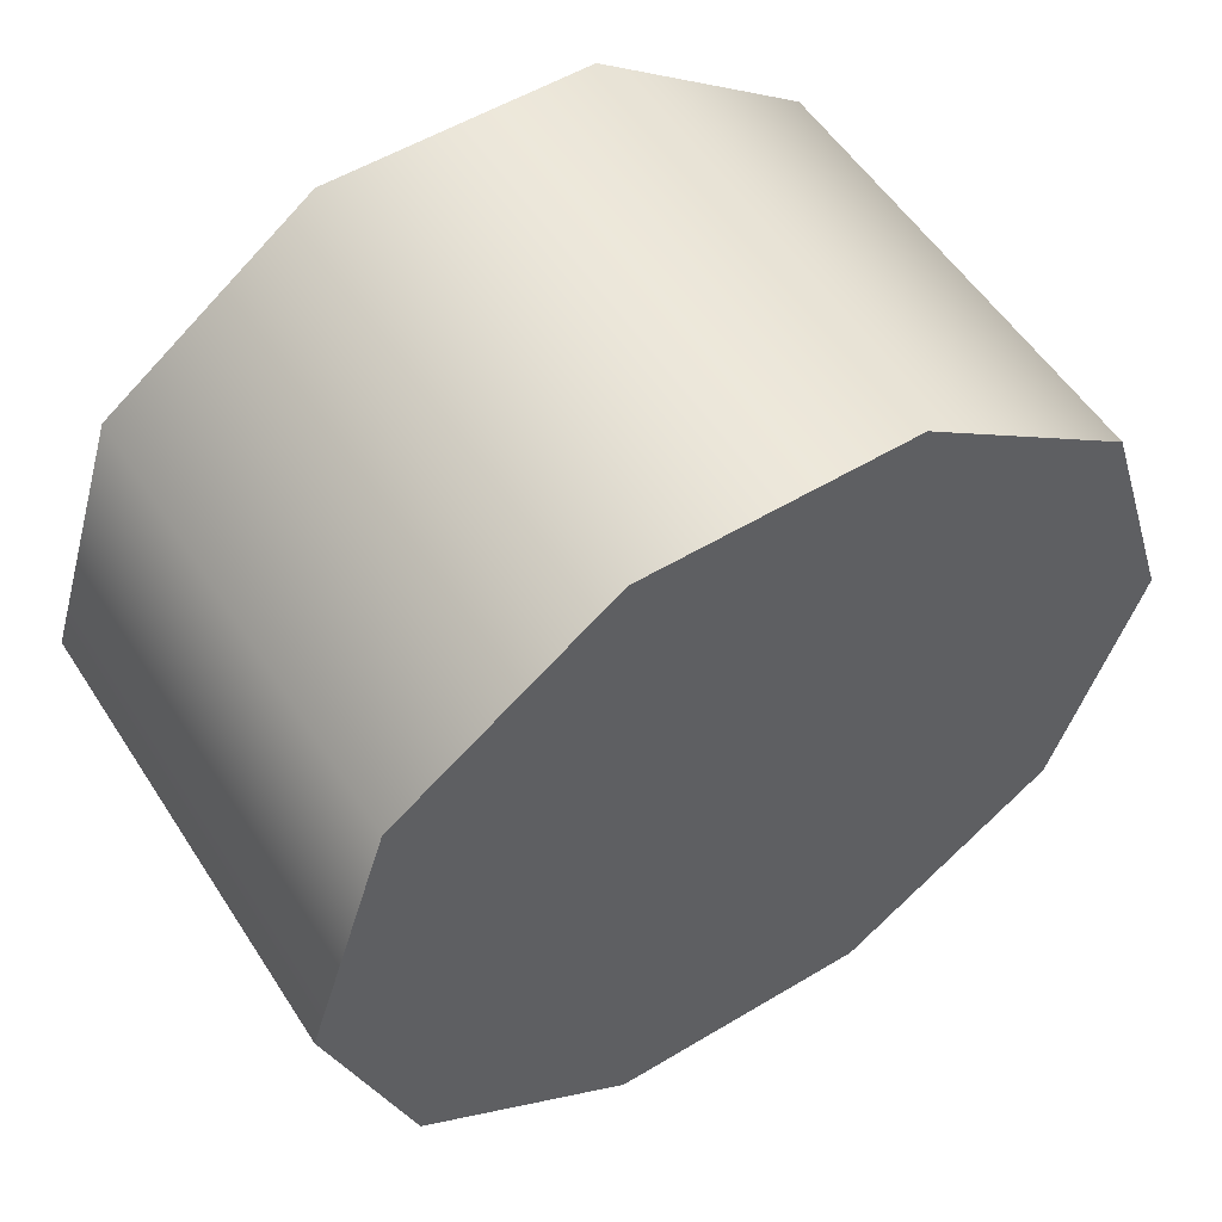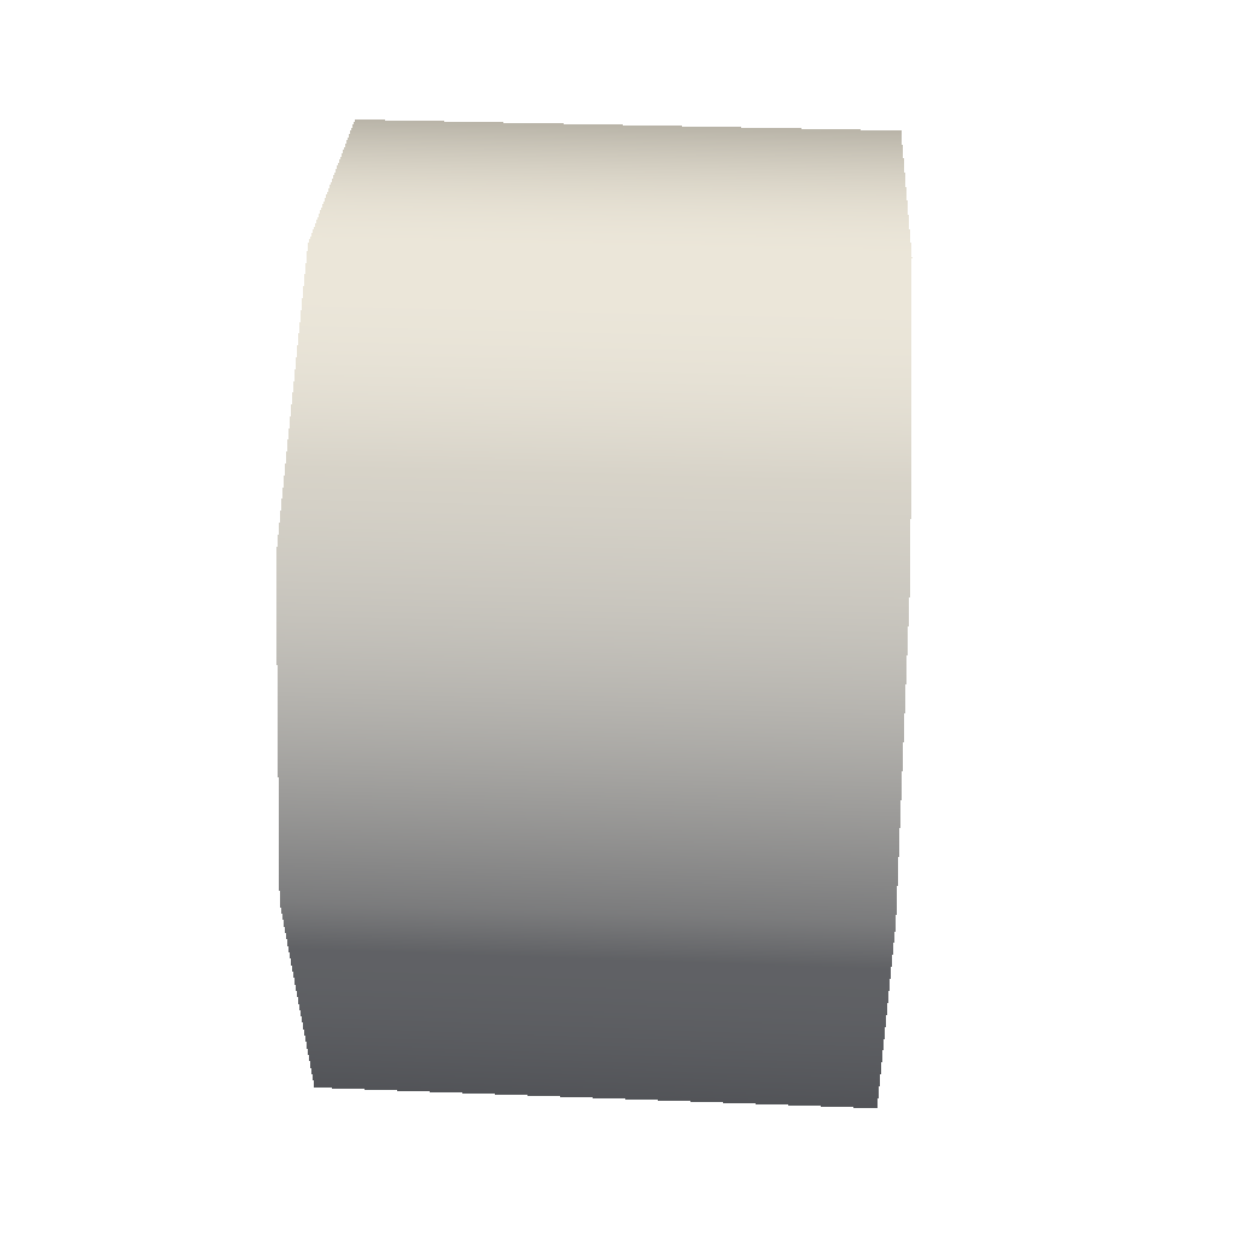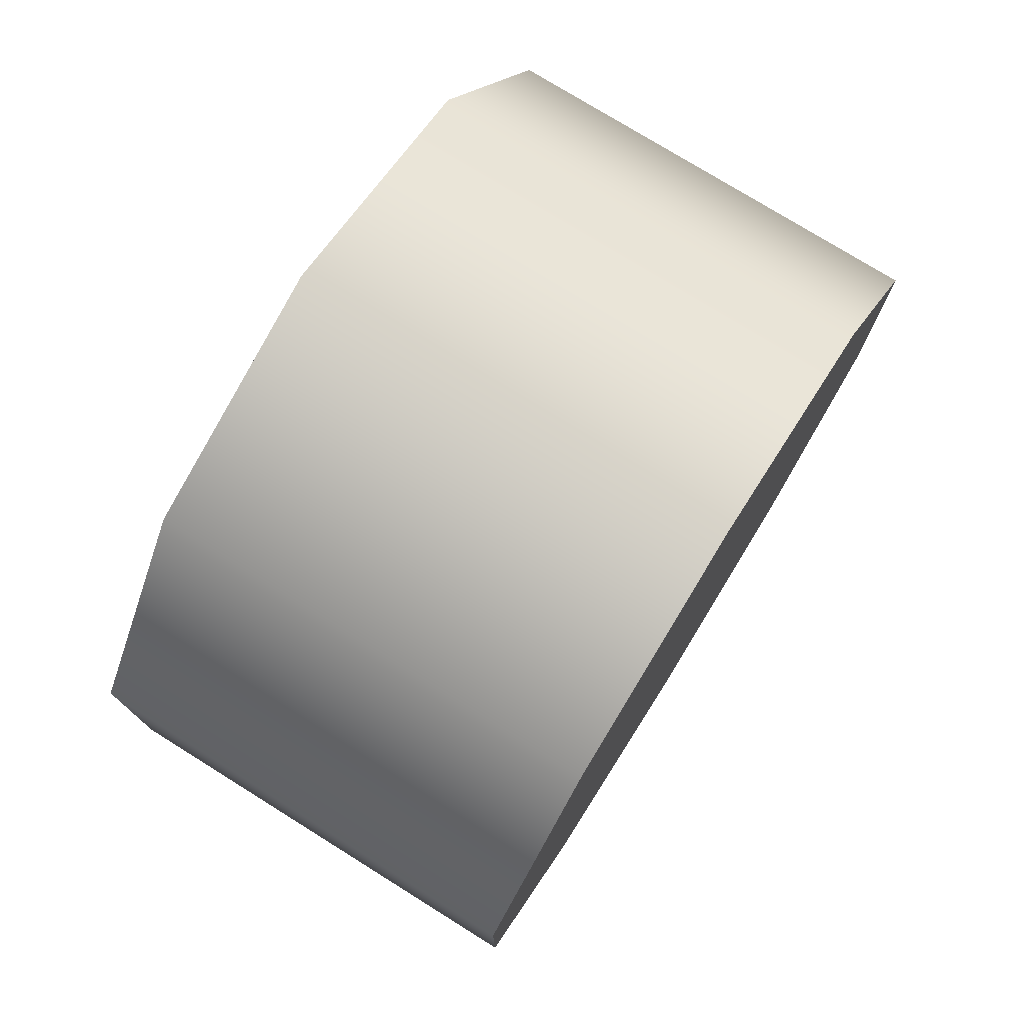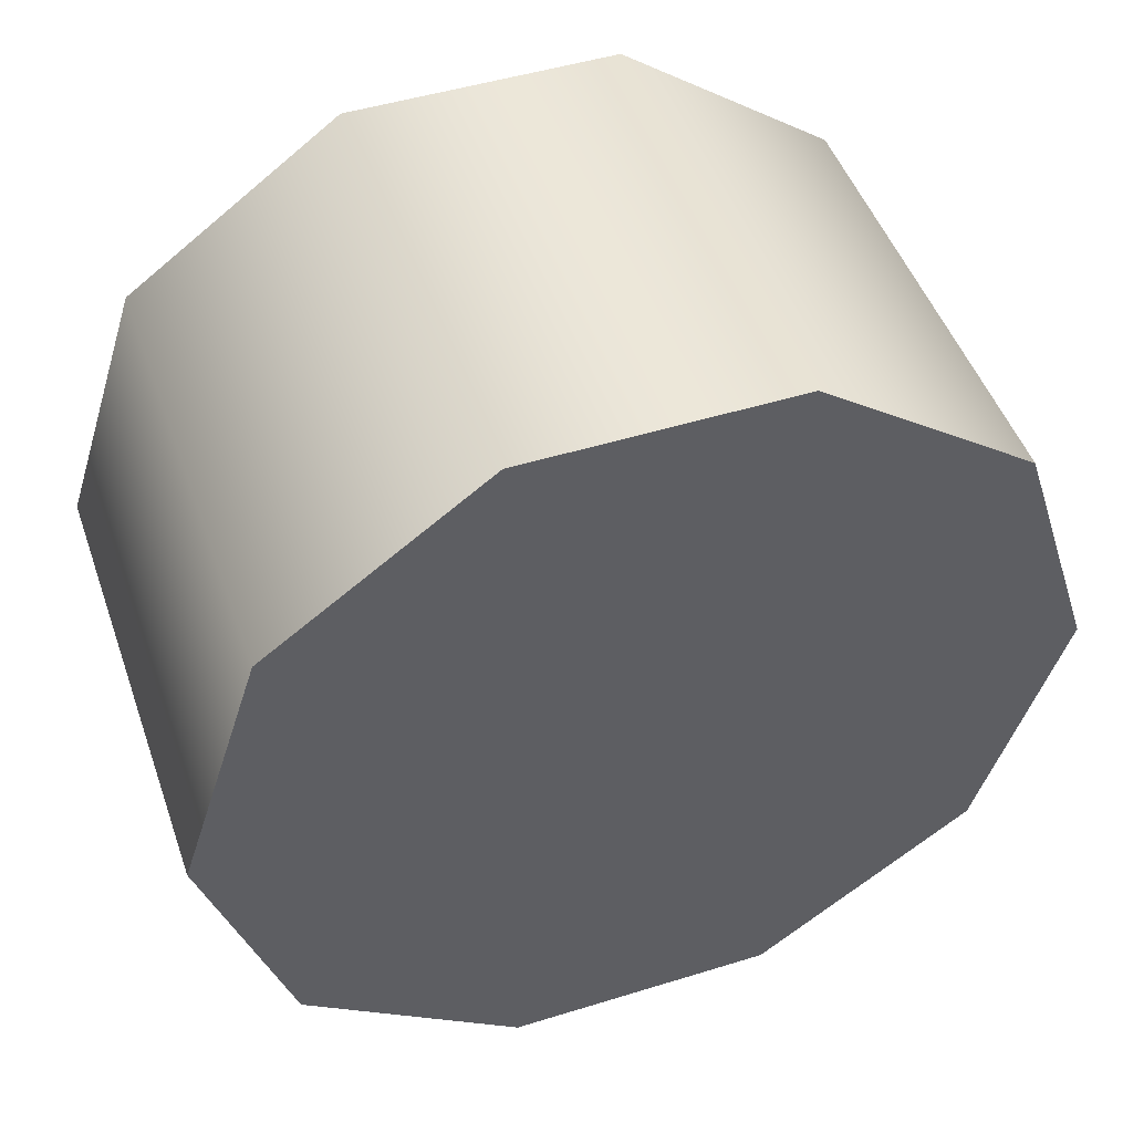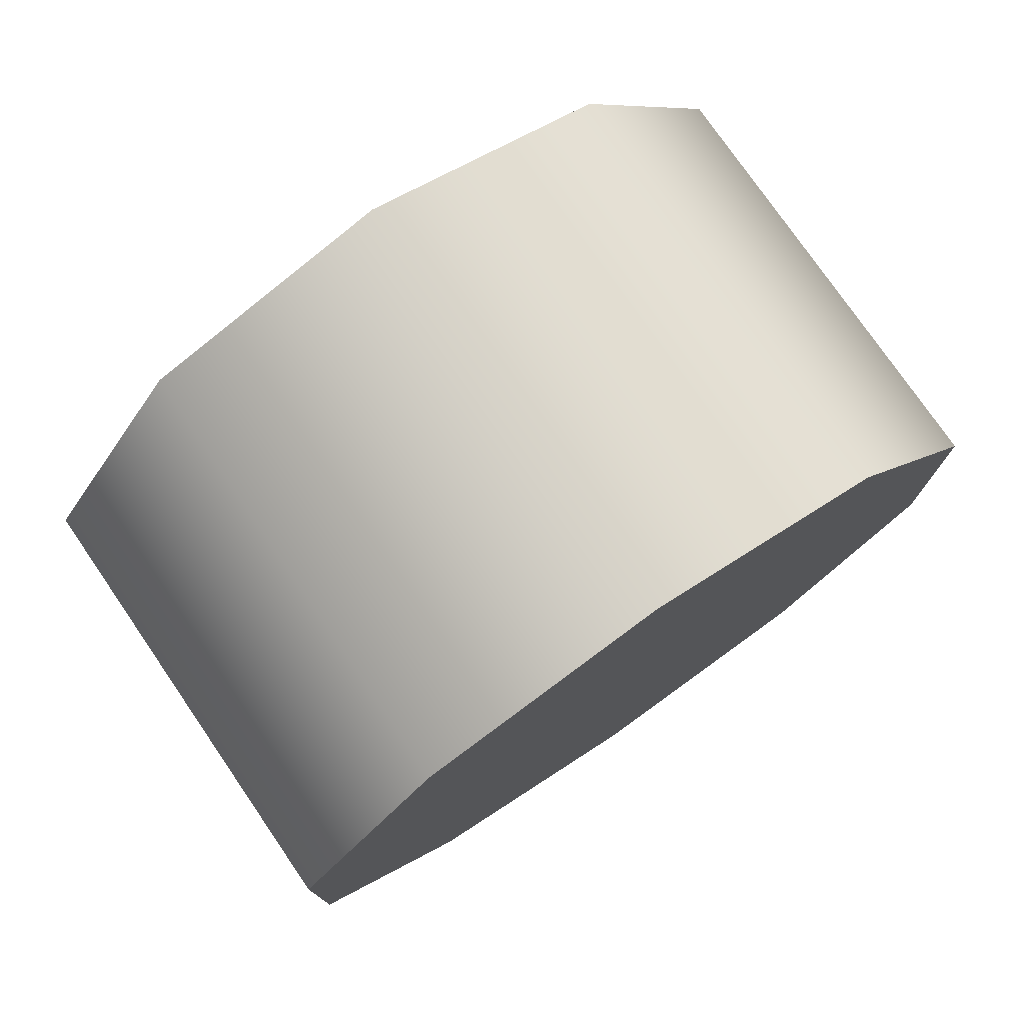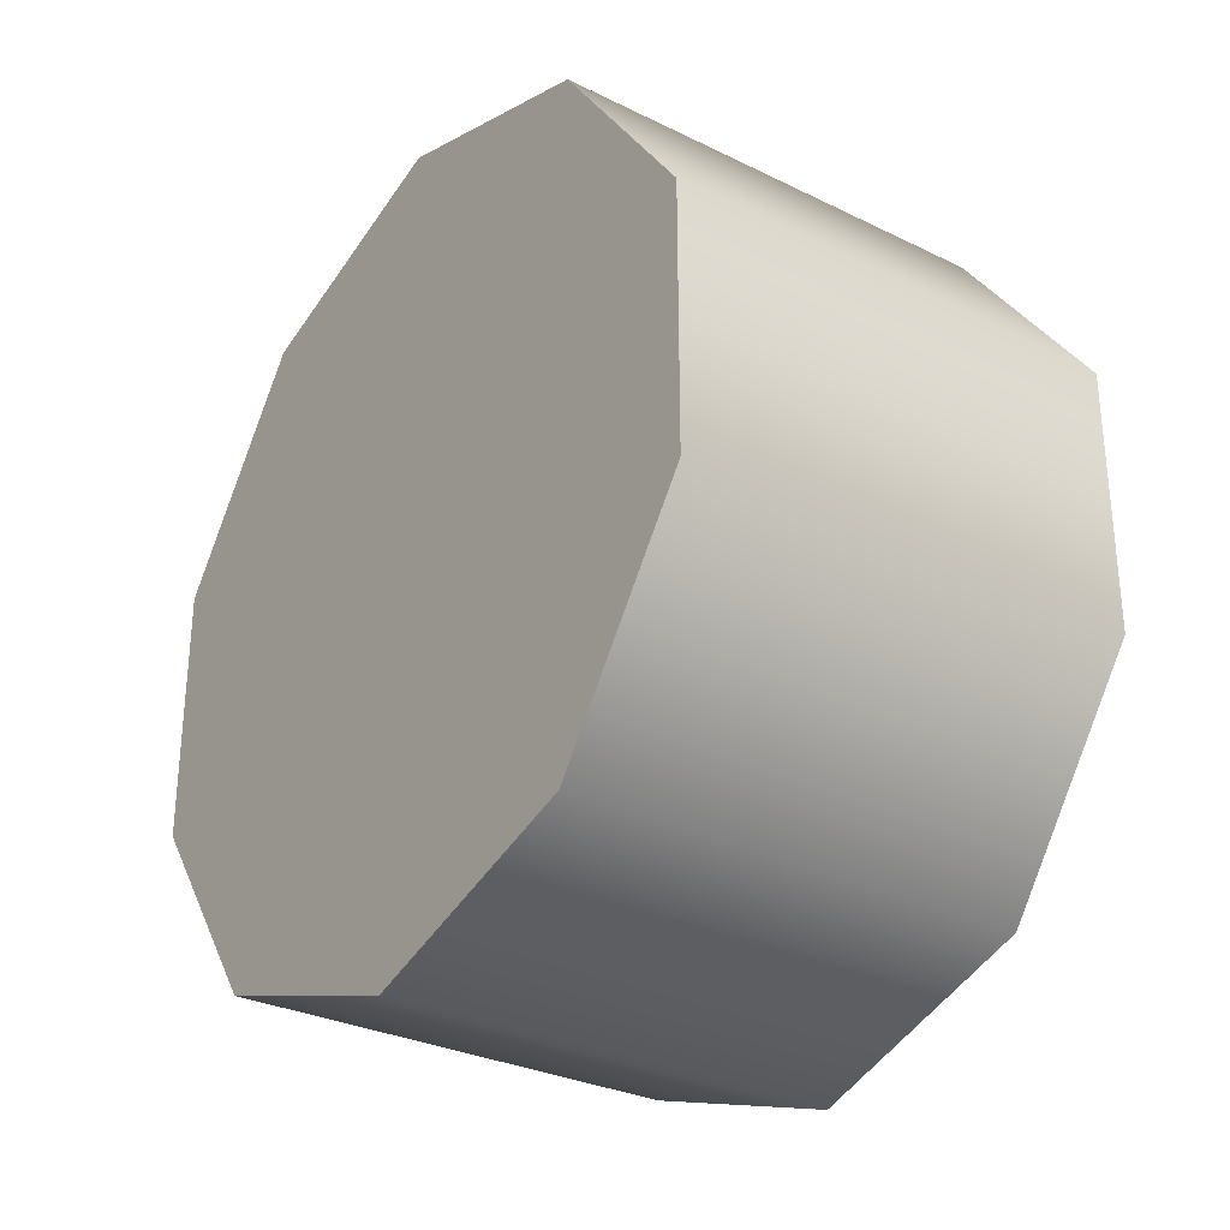
<metadata>
{"format":"obj","ext":"obj","renderer":"f3d","projection":"perspective","resolution":1024,"background":"white","views":[{"elev":54.7,"azim":57.6,"up":"+Z"},{"elev":31.0,"azim":-176.8,"up":"+Z"},{"elev":76.3,"azim":31.9,"up":"+Y"},{"elev":48.3,"azim":70.9,"up":"+Z"},{"elev":76.7,"azim":-124.5,"up":"+Y"},{"elev":-30.0,"azim":144.4,"up":"+Y"}]}
</metadata>
<code>
v -1.217 0.7006 0.4051
v -1.217 0.7665 0.608
v -1.59 0.7006 0.4051
v -1.59 0.7665 0.608
v -1.217 0.9391 0.7334
v -1.59 0.9391 0.7334
v -1.217 1.152 0.7334
v -1.59 1.152 0.7334
v -1.217 1.325 0.608
v -1.59 1.325 0.608
v -1.217 1.391 0.4051
v -1.59 1.391 0.4051
v -1.217 1.325 0.2022
v -1.59 1.325 0.2022
v -1.217 1.152 0.07677
v -1.59 1.152 0.07677
v -1.217 0.9391 0.07677
v -1.59 0.9391 0.07677
v -1.217 0.7665 0.2022
v -1.59 0.7665 0.2022
v -1.217 0.7665 0.2022
v -1.217 0.9391 0.07677
v -1.217 0.7006 0.4051
v -1.217 0.7665 0.608
v -1.217 0.9391 0.7334
v -1.217 1.152 0.7334
v -1.217 1.325 0.608
v -1.217 1.391 0.4051
v -1.217 1.325 0.2022
v -1.217 1.152 0.07677
v -1.59 0.7665 0.608
v -1.59 0.9391 0.7334
v -1.59 1.152 0.7334
v -1.59 1.325 0.608
v -1.59 1.391 0.4051
v -1.59 1.325 0.2022
v -1.59 1.152 0.07677
v -1.59 0.9391 0.07677
v -1.59 0.7665 0.2022
v -1.59 0.7006 0.4051
v -1.217 0.9391 0.7334
v -1.59 0.9391 0.7334
v -1.217 1.152 0.07677
v -1.59 1.152 0.07677
g group_32879472_140627934864576
f 1 2 3
f 2 4 3
f 2 5 4
f 5 6 4
f 41 7 42
f 7 8 42
f 7 9 8
f 9 10 8
f 9 11 10
f 11 12 10
f 11 13 12
f 13 14 12
f 13 15 14
f 15 16 14
f 43 17 44
f 17 18 44
f 17 19 18
f 19 20 18
f 19 1 20
f 1 3 20
f 21 22 23
f 23 22 24
f 24 22 25
f 25 22 26
f 26 22 27
f 27 22 28
f 28 22 29
f 29 22 30
f 31 32 33
f 33 34 35
f 31 33 35
f 35 36 37
f 31 35 37
f 37 38 39
f 31 37 39
f 40 31 39

</code>
